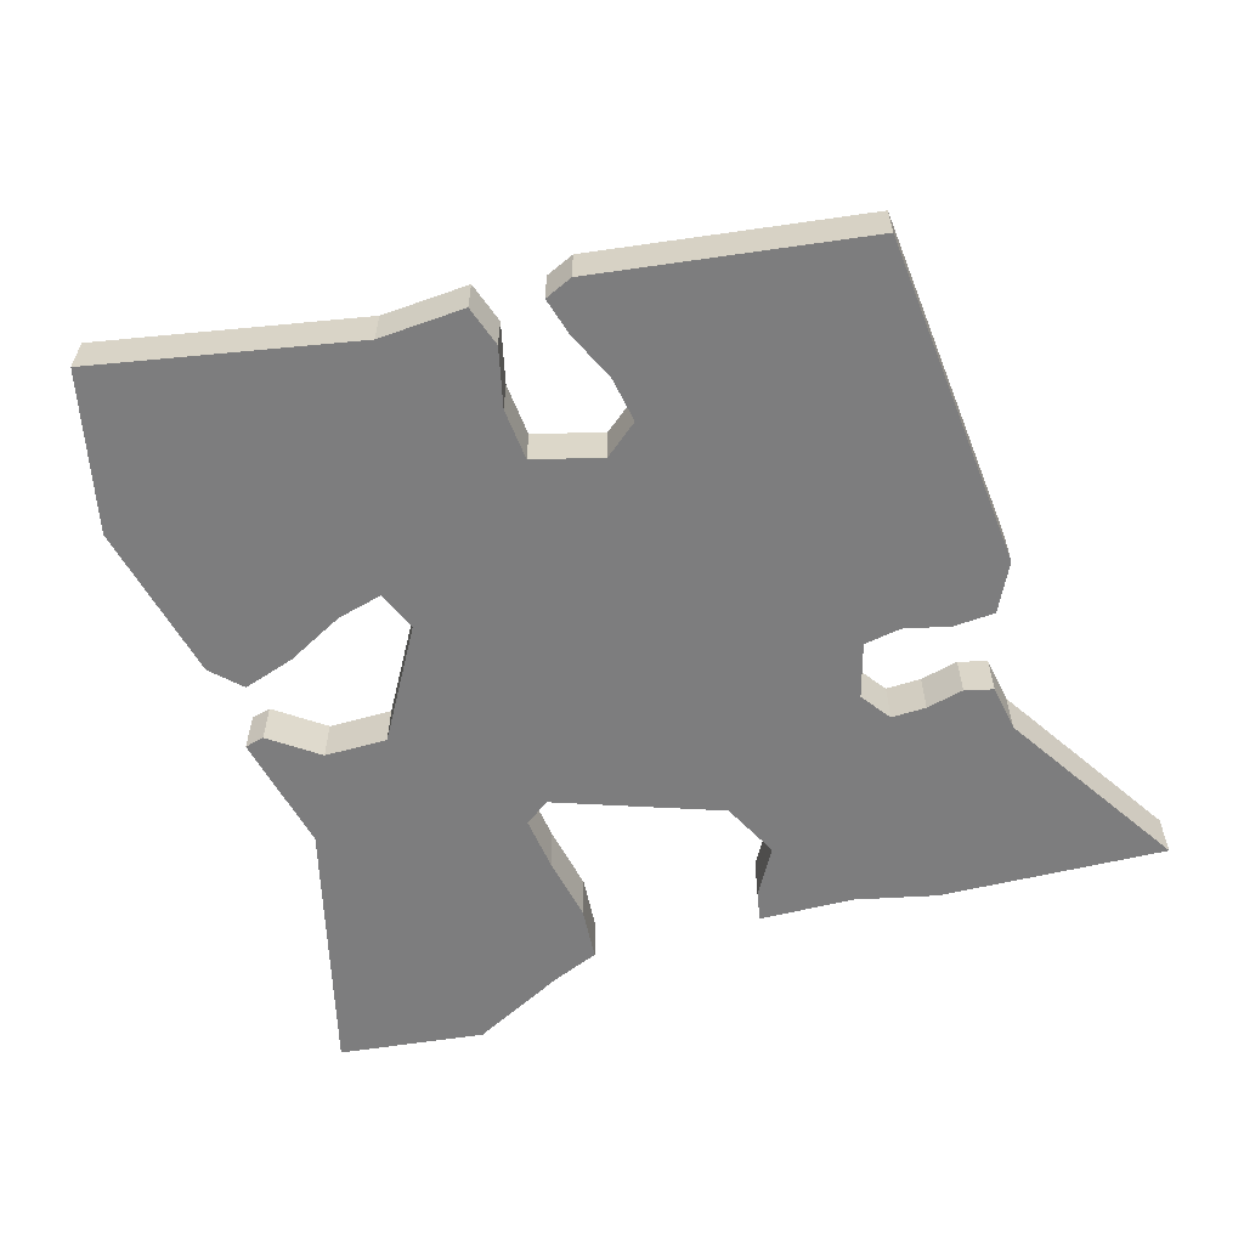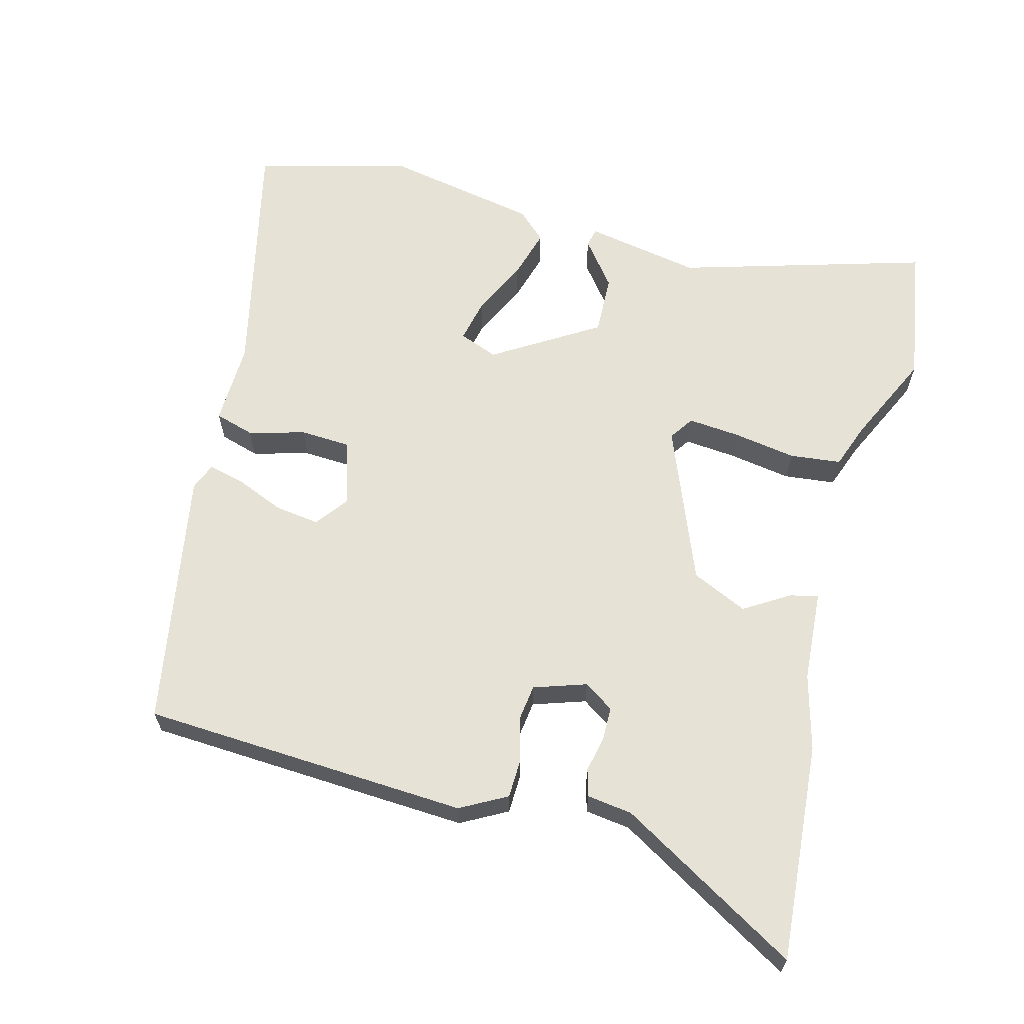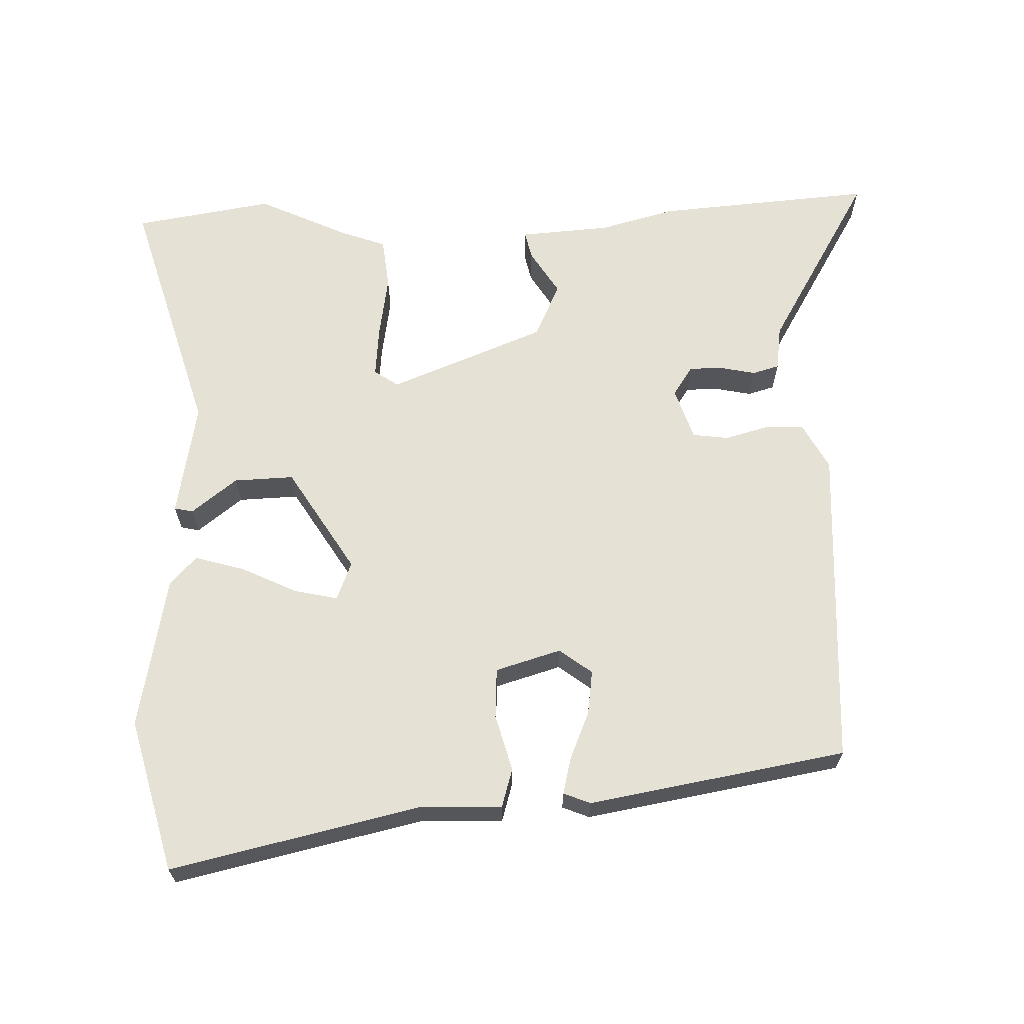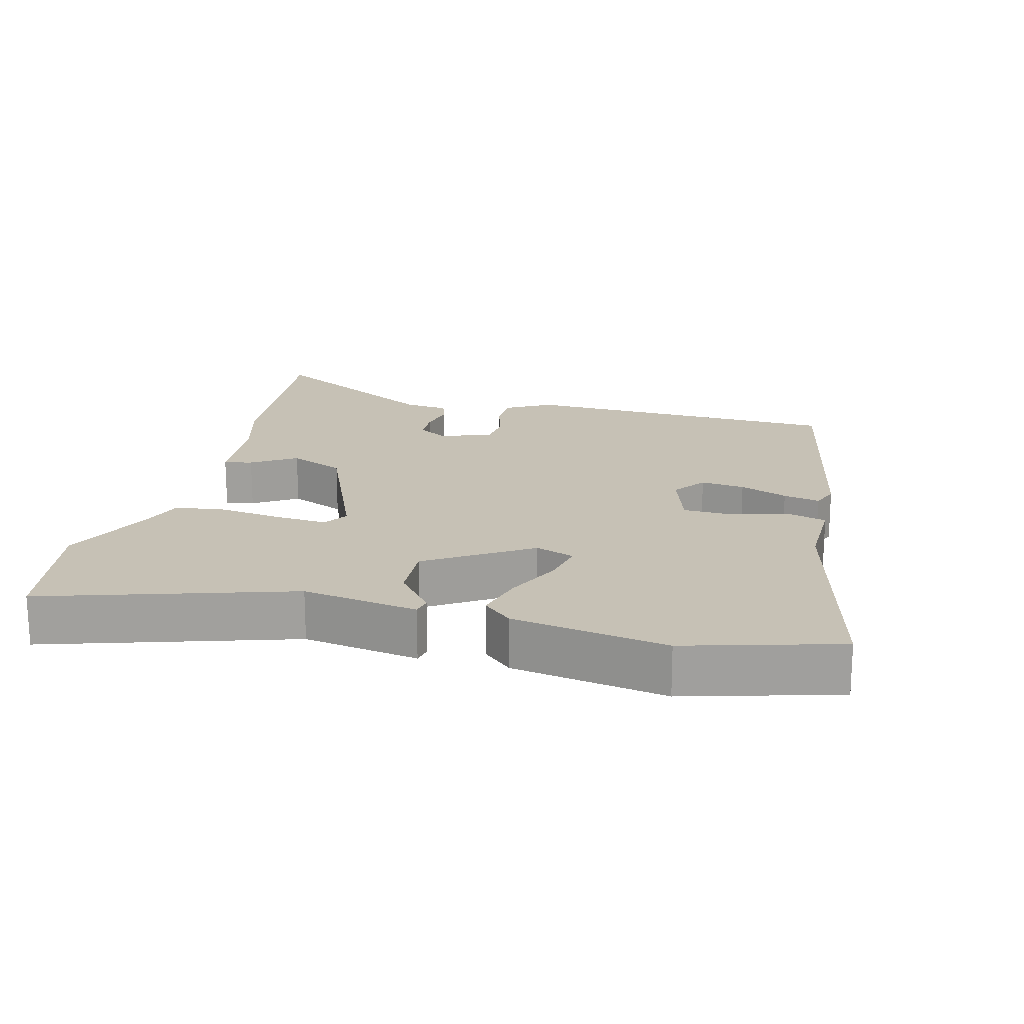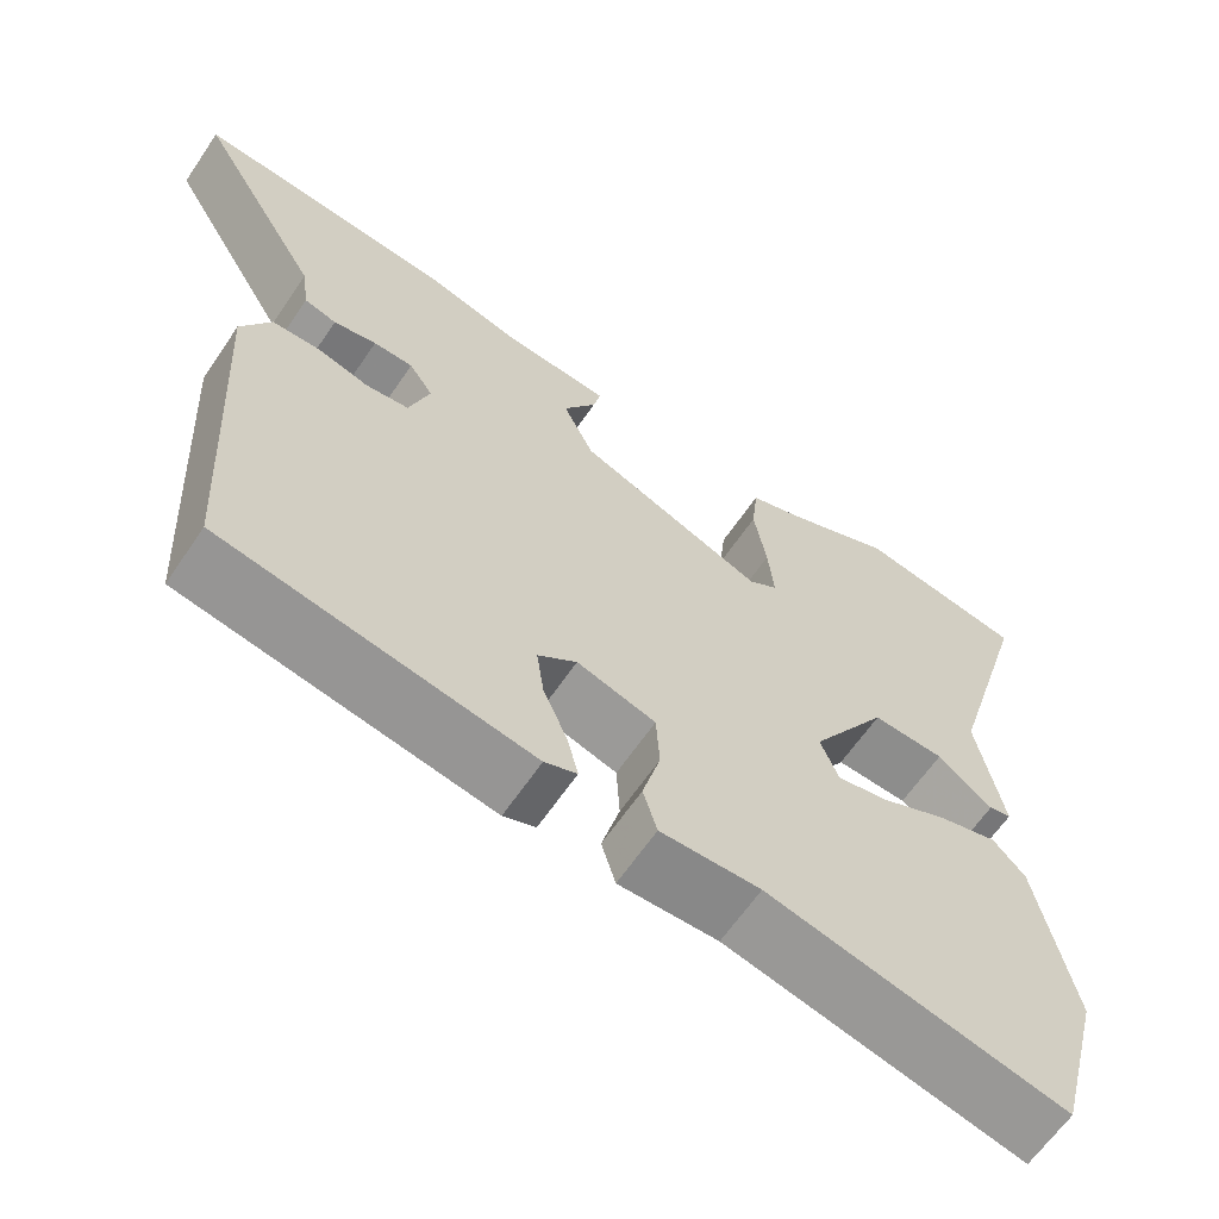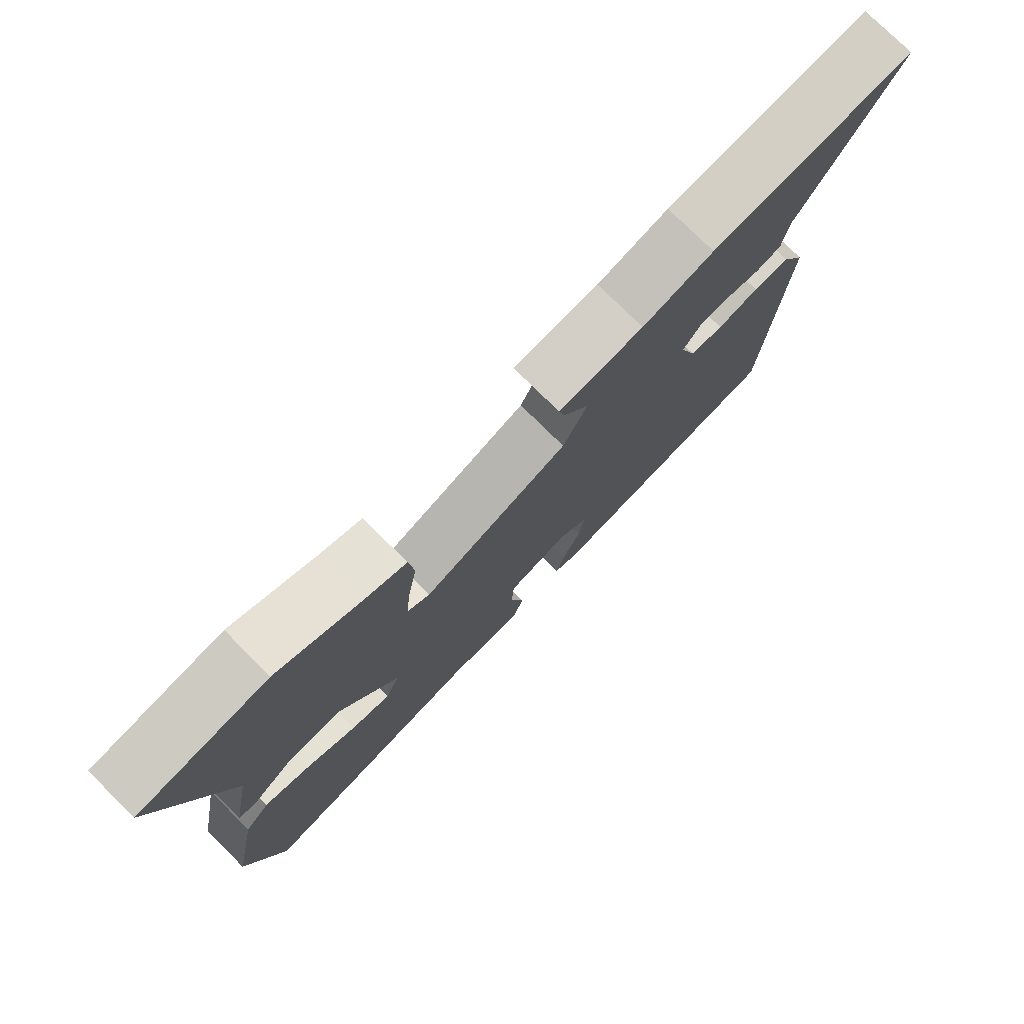
<metadata>
{"format":"obj","ext":"obj","renderer":"f3d","projection":"perspective","resolution":1024,"background":"white","views":[{"elev":-59.2,"azim":-161.8,"up":"+Y"},{"elev":63.6,"azim":-75.4,"up":"+Y"},{"elev":64.9,"azim":178.1,"up":"+Y"},{"elev":18.7,"azim":103.2,"up":"+Y"},{"elev":-63.6,"azim":-34.2,"up":"+Z"},{"elev":77.2,"azim":134.7,"up":"+Z"}]}
</metadata>
<code>
v 0.531 0.07 -0.383
v 0.473 0.07 -0.605
v 0.114 0.07 -0.525
v -0.006 0.07 -0.529
v -0.023 0.07 -0.472
v -0.001 0.07 -0.39
v -0.005 0.07 -0.317
v -0.1 0.07 -0.289
v -0.147 0.07 -0.325
v -0.138 0.07 -0.389
v -0.109 0.07 -0.458
v -0.096 0.07 -0.511
v -0.135 0.07 -0.527
v -0.508 0.07 -0.463
v -0.535 0.07 0.008
v -0.499 0.07 0.075
v -0.442 0.07 0.077
v -0.379 0.07 0.06
v -0.327 0.07 0.067
v -0.302 0.07 0.143
v -0.331 0.07 0.186
v -0.379 0.07 0.186
v -0.431 0.07 0.175
v -0.47 0.07 0.186
v -0.479 0.07 0.251
v -0.632 0.07 0.51
v -0.317 0.07 0.486
v -0.207 0.07 0.457
v -0.075 0.07 0.448
v -0.084 0.07 0.407
v -0.124 0.07 0.342
v -0.087 0.07 0.262
v 0.139 0.07 0.173
v 0.174 0.07 0.197
v 0.167 0.07 0.272
v 0.152 0.07 0.363
v 0.16 0.07 0.437
v 0.225 0.07 0.461
v 0.356 0.07 0.523
v 0.558 0.07 0.491
v 0.454 0.07 0.133
v 0.485 0.07 -0.034
v 0.458 0.07 -0.04
v 0.392 0.07 0.011
v 0.305 0.07 0.014
v 0.212 0.07 -0.137
v 0.234 0.07 -0.193
v 0.297 0.07 -0.179
v 0.377 0.07 -0.14
v 0.449 0.07 -0.119
v 0.488 0.07 -0.16
v 0.531 0 -0.383
v 0.473 0 -0.605
v 0.114 0 -0.525
v -0.006 0 -0.529
v -0.023 0 -0.472
v -0.001 0 -0.39
v -0.005 0 -0.317
v -0.1 0 -0.289
v -0.147 0 -0.325
v -0.138 0 -0.389
v -0.109 0 -0.458
v -0.096 0 -0.511
v -0.135 0 -0.527
v -0.508 0 -0.463
v -0.535 0 0.008
v -0.499 0 0.075
v -0.442 0 0.077
v -0.379 0 0.06
v -0.327 0 0.067
v -0.302 0 0.143
v -0.331 0 0.186
v -0.379 0 0.186
v -0.431 0 0.175
v -0.47 0 0.186
v -0.479 0 0.251
v -0.632 0 0.51
v -0.317 0 0.486
v -0.207 0 0.457
v -0.075 0 0.448
v -0.084 0 0.407
v -0.124 0 0.342
v -0.087 0 0.262
v 0.139 0 0.173
v 0.174 0 0.197
v 0.167 0 0.272
v 0.152 0 0.363
v 0.16 0 0.437
v 0.225 0 0.461
v 0.356 0 0.523
v 0.558 0 0.491
v 0.454 0 0.133
v 0.485 0 -0.034
v 0.458 0 -0.04
v 0.392 0 0.011
v 0.305 0 0.014
v 0.212 0 -0.137
v 0.234 0 -0.193
v 0.297 0 -0.179
v 0.377 0 -0.14
v 0.449 0 -0.119
v 0.488 0 -0.16
f 1 2 3
f 51 1 3
f 50 51 3
f 49 50 3
f 48 49 3
f 4 5 6
f 3 4 6
f 48 3 6
f 47 48 6
f 46 47 6 7
f 45 46 7 8
f 41 42 43 44
f 41 44 45
f 40 41 45
f 39 40 45
f 38 39 45
f 37 38 45
f 36 37 45
f 35 36 45
f 34 35 45
f 33 34 45 8
f 28 29 30 31
f 28 31 32
f 27 28 32
f 26 27 32
f 25 26 32
f 24 25 32
f 23 24 32
f 22 23 32
f 21 22 32
f 20 21 32 33
f 16 17 18
f 15 16 18
f 14 15 18
f 13 14 18
f 12 13 18
f 11 12 18
f 10 11 18
f 9 10 18 19
f 19 20 33
f 9 19 33
f 8 9 33
f 54 53 52
f 54 52 102
f 54 102 101
f 54 101 100
f 54 100 99
f 57 56 55
f 57 55 54
f 57 54 99
f 57 99 98
f 58 57 98 97
f 59 58 97 96
f 95 94 93 92
f 96 95 92
f 96 92 91
f 96 91 90
f 96 90 89
f 96 89 88
f 96 88 87
f 96 87 86
f 96 86 85
f 59 96 85 84
f 82 81 80 79
f 83 82 79
f 83 79 78
f 83 78 77
f 83 77 76
f 83 76 75
f 83 75 74
f 83 74 73
f 83 73 72
f 84 83 72 71
f 69 68 67
f 69 67 66
f 69 66 65
f 69 65 64
f 69 64 63
f 69 63 62
f 69 62 61
f 70 69 61 60
f 84 71 70
f 84 70 60
f 84 60 59
f 1 52 53 2
f 2 53 54 3
f 3 54 55 4
f 4 55 56 5
f 5 56 57 6
f 6 57 58 7
f 7 58 59 8
f 8 59 60 9
f 9 60 61 10
f 10 61 62 11
f 11 62 63 12
f 12 63 64 13
f 13 64 65 14
f 14 65 66 15
f 15 66 67 16
f 16 67 68 17
f 17 68 69 18
f 18 69 70 19
f 19 70 71 20
f 20 71 72 21
f 21 72 73 22
f 22 73 74 23
f 23 74 75 24
f 24 75 76 25
f 25 76 77 26
f 26 77 78 27
f 27 78 79 28
f 28 79 80 29
f 29 80 81 30
f 30 81 82 31
f 31 82 83 32
f 32 83 84 33
f 33 84 85 34
f 34 85 86 35
f 35 86 87 36
f 36 87 88 37
f 37 88 89 38
f 38 89 90 39
f 39 90 91 40
f 40 91 92 41
f 41 92 93 42
f 42 93 94 43
f 43 94 95 44
f 44 95 96 45
f 45 96 97 46
f 46 97 98 47
f 47 98 99 48
f 48 99 100 49
f 49 100 101 50
f 50 101 102 51
f 51 102 52 1

</code>
